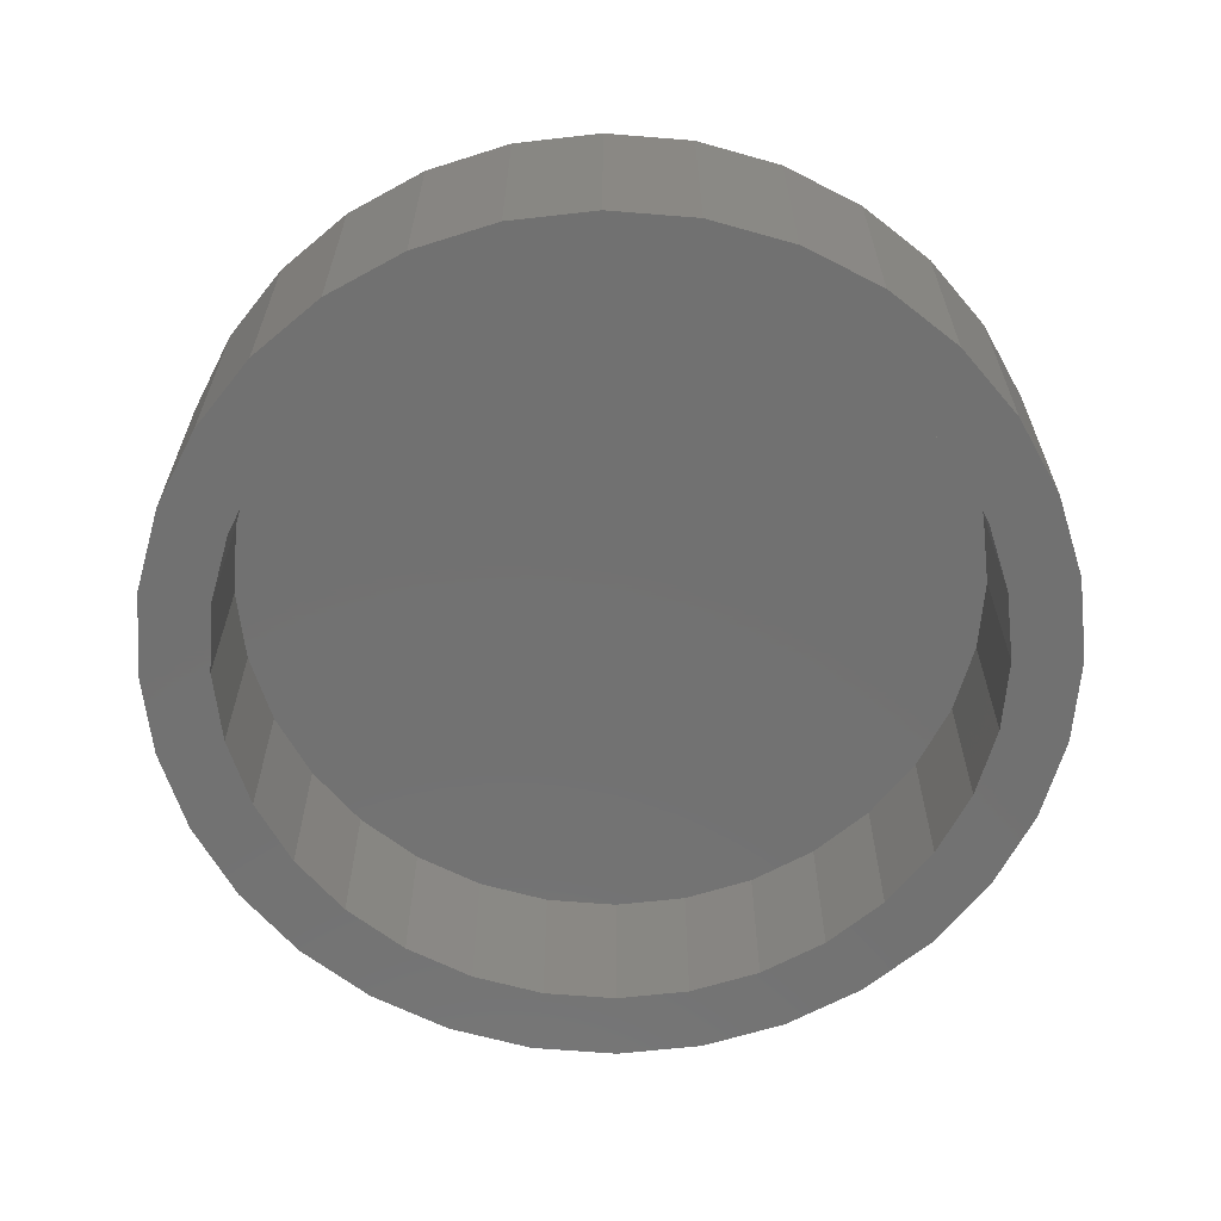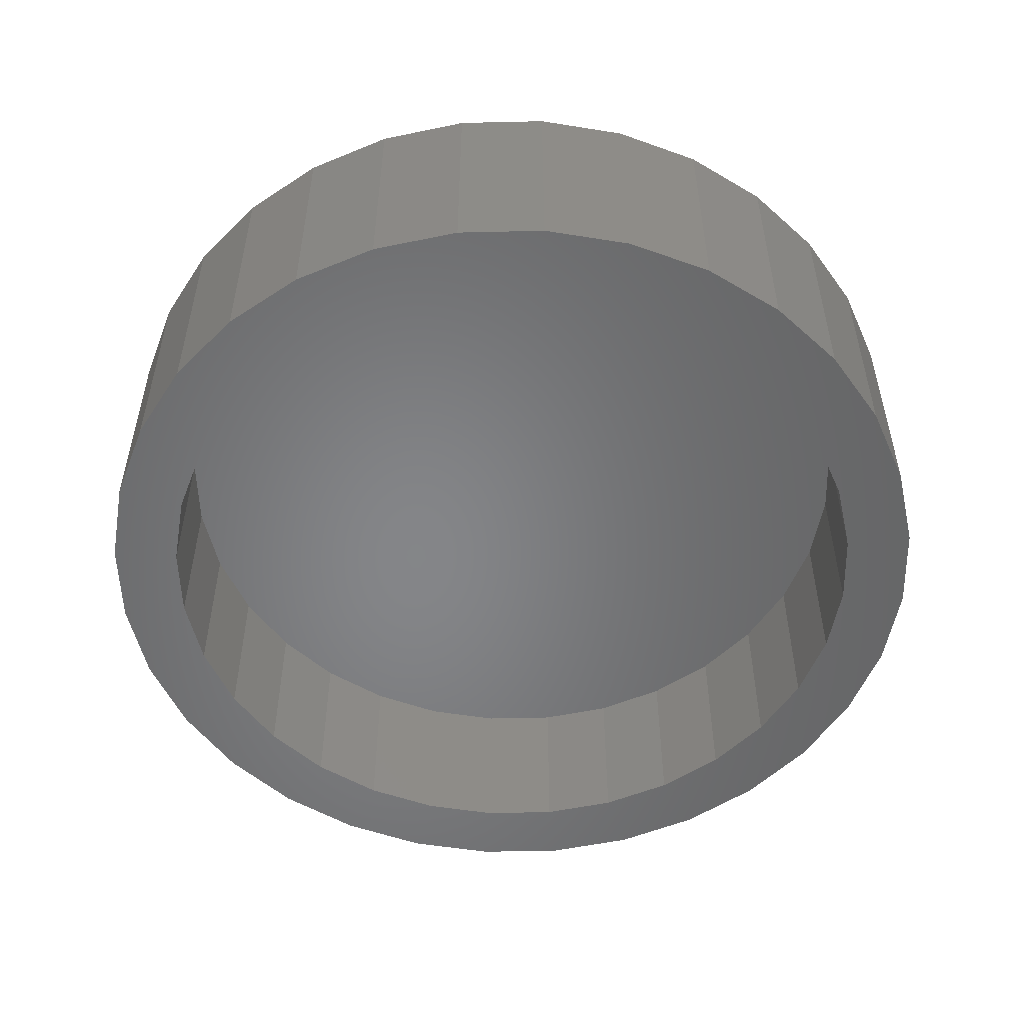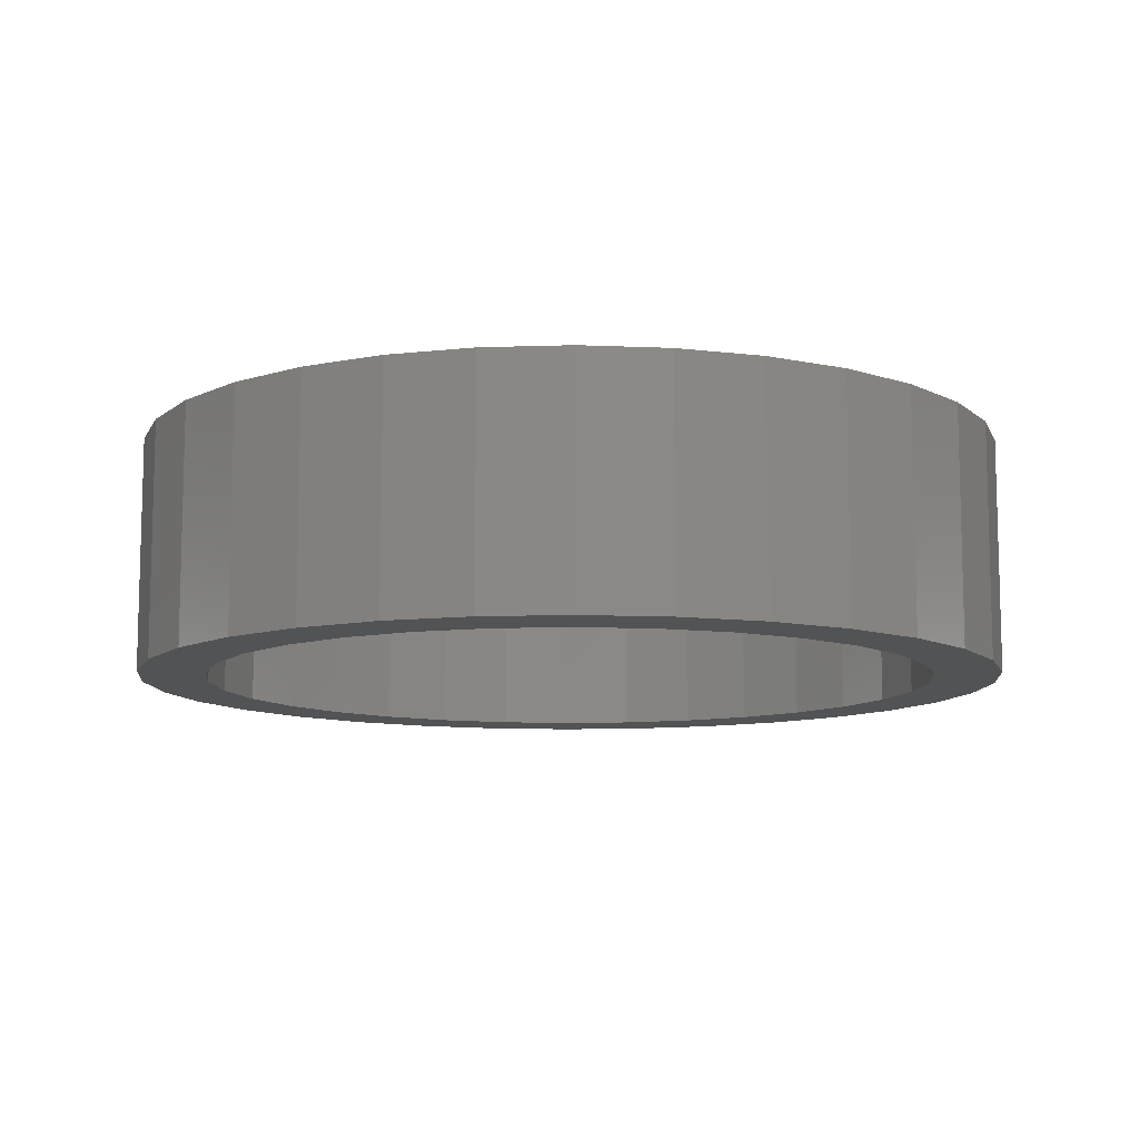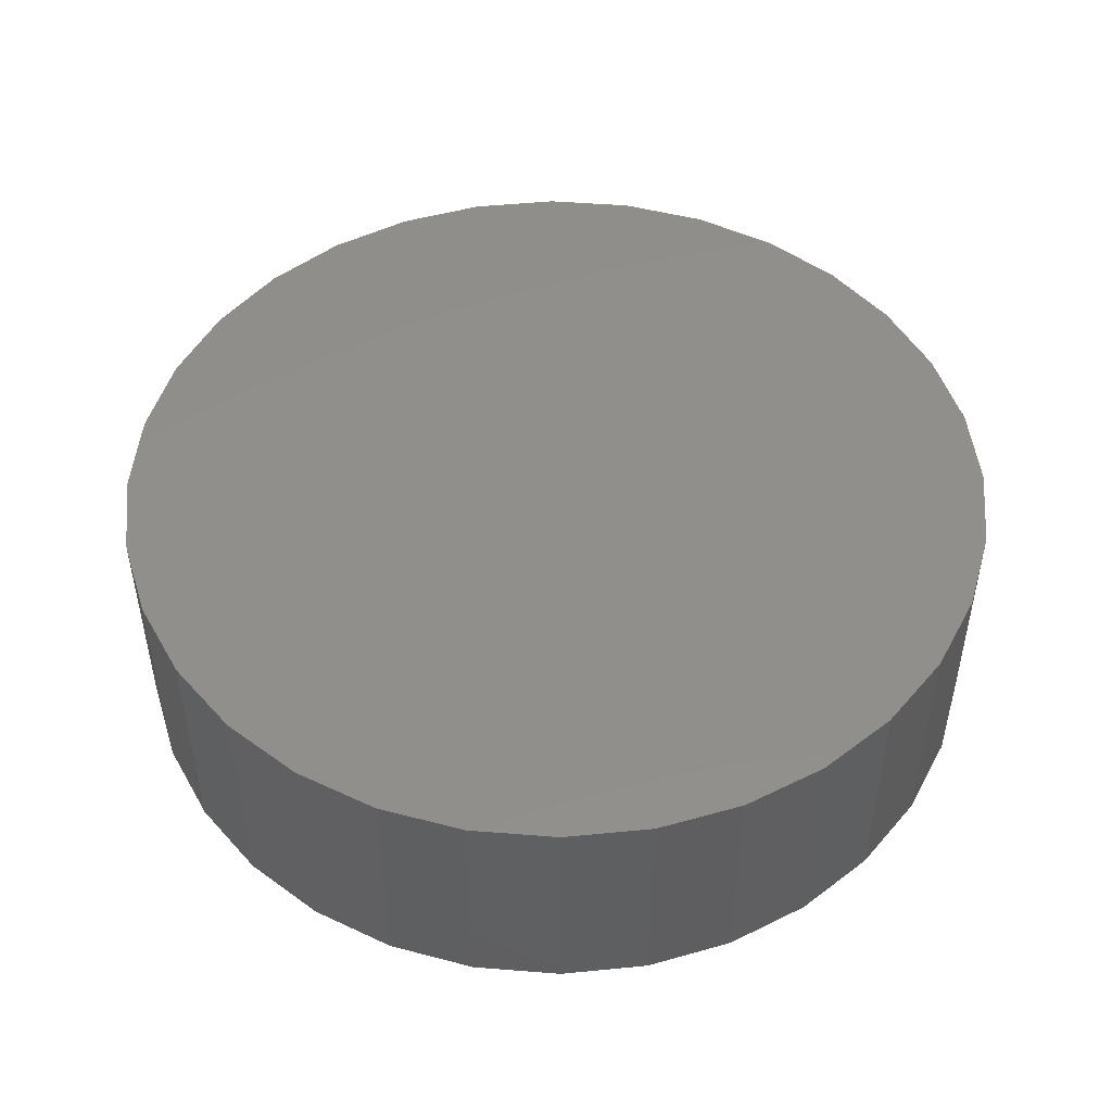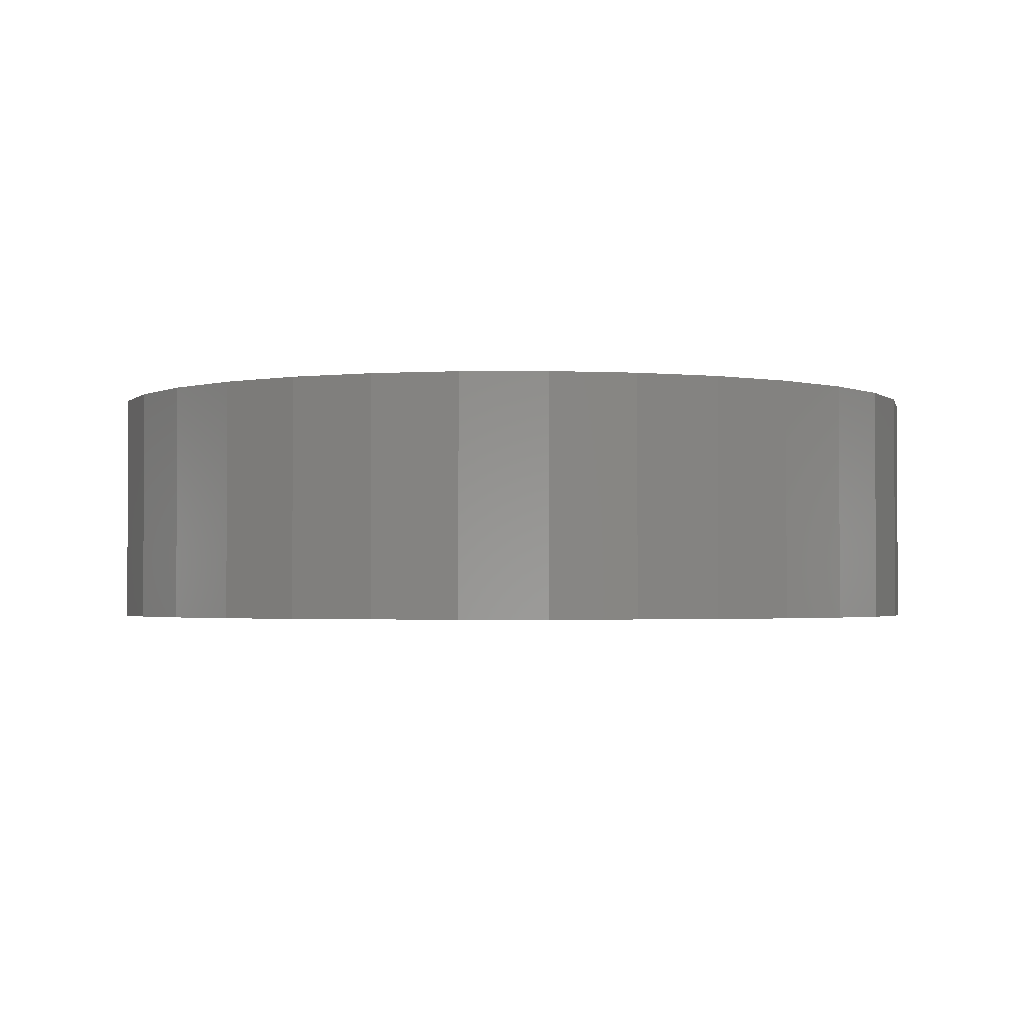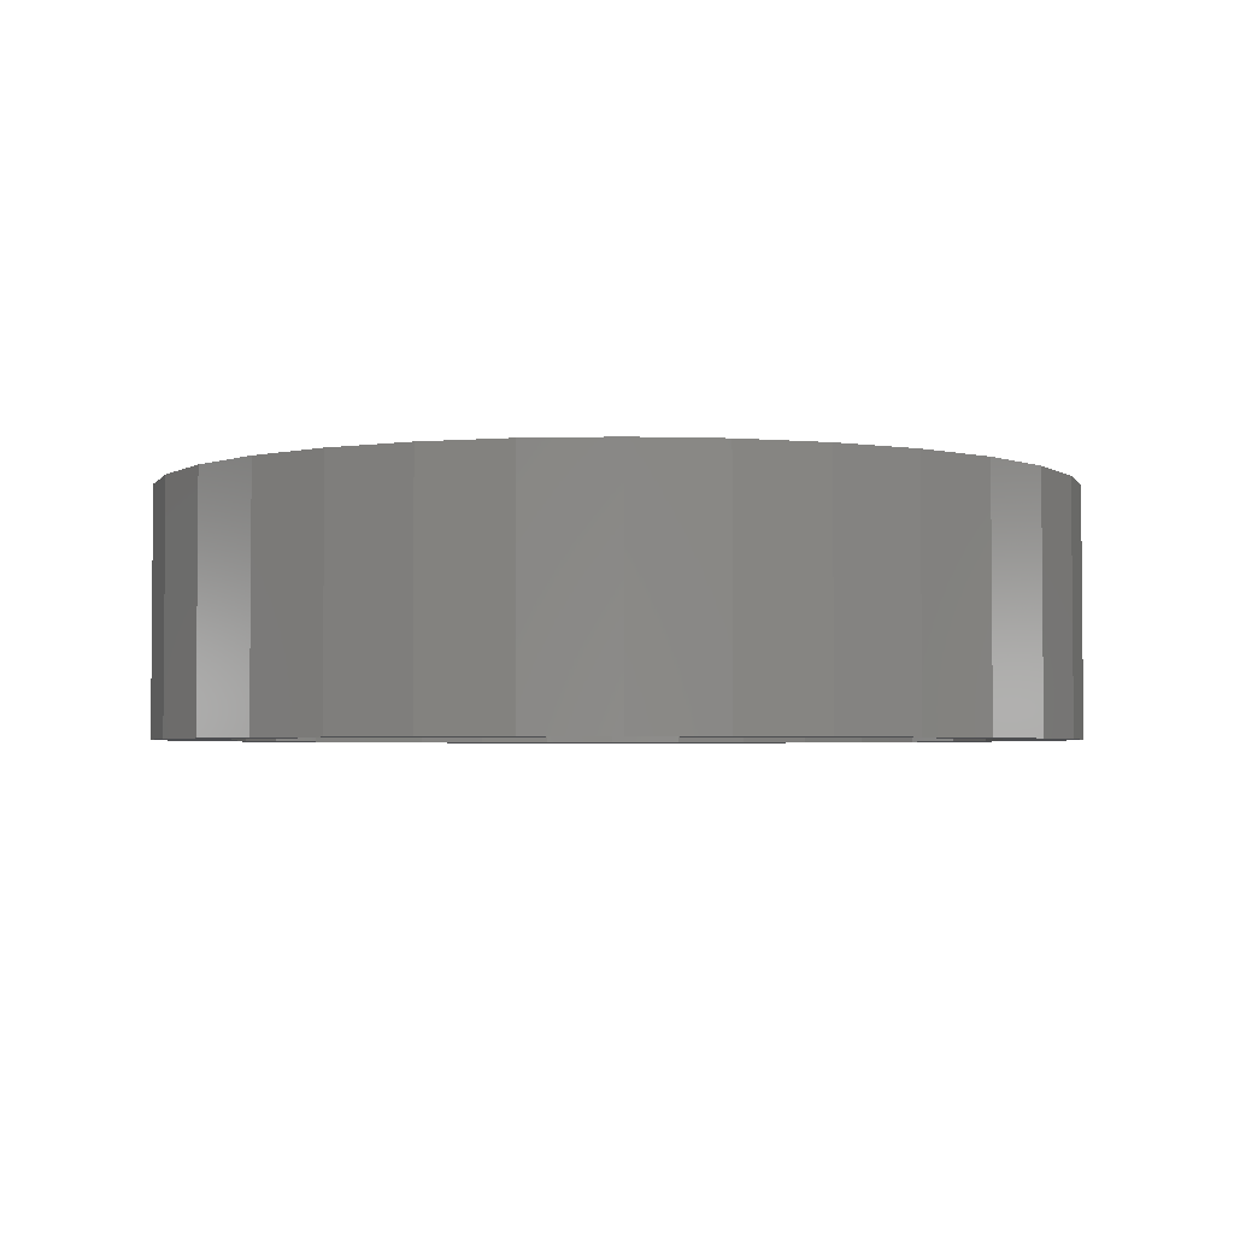
<metadata>
{"format":"stl","ext":"stl","renderer":"f3d","projection":"perspective","resolution":1024,"background":"white","views":[{"elev":-63.5,"azim":45.9,"up":"+Z"},{"elev":-52.8,"azim":175.8,"up":"+Z"},{"elev":-10.2,"azim":-11.9,"up":"+Z"},{"elev":48.9,"azim":-23.1,"up":"+Z"},{"elev":-2.1,"azim":130.4,"up":"+Z"},{"elev":-3.2,"azim":-147.0,"up":"+Z"}]}
</metadata>
<code>
# stl→obj: 128 verts, 252 faces
v 0.5157 0.09542 0
v 0.5355 0.09737 0
v 0.5355 0.08174 0
v 0.4966 0.08963 0
v 0.4791 0.08024 0
v 0.5187 0.08009 0
v 0.5026 0.0752 0
v 0.4637 0.0676 0
v 0.4877 0.06725 0
v 0.4747 0.05655 0
v 0.451 0.05219 0
v 0.4877 -0.0758 0
v 0.4637 -0.07615 0
v 0.4747 -0.0651 0
v 0.5026 -0.08375 0
v 0.4791 -0.08879 0
v 0.5187 -0.08864 0
v 0.5355 -0.0903 0
v 0.4966 -0.09818 0
v 0.5157 -0.104 0
v 0.5355 -0.1059 0
v 0.5554 0.09542 0
v 0.5744 0.08963 0
v 0.5523 0.08009 0
v 0.592 0.08024 0
v 0.5684 0.0752 0
v 0.5833 0.06725 0
v 0.5964 -0.0651 0
v 0.62 -0.06075 0
v 0.6074 -0.07615 0
v 0.5833 -0.0758 0
v 0.5684 -0.08375 0
v 0.592 -0.08879 0
v 0.5523 -0.08864 0
v 0.5744 -0.09818 0
v 0.5554 -0.104 0
v 0.464 0.04351 0
v 0.4561 0.02864 0
v 0.4416 0.03462 0
v 0.4512 0.01251 0
v 0.4358 0.01555 0
v 0.4495 -0.004276 0
v 0.4339 -0.004276 0
v 0.4512 -0.02106 0
v 0.4358 -0.02411 0
v 0.4561 -0.03719 0
v 0.4416 -0.04317 0
v 0.464 -0.05207 0
v 0.451 -0.06075 0
v 0.607 -0.05207 0
v 0.615 -0.03719 0
v 0.6294 -0.04317 0
v 0.6199 -0.02106 0
v 0.6352 -0.02411 0
v 0.6215 -0.004276 0
v 0.6372 -0.004276 0
v 0.6199 0.01251 0
v 0.6352 0.01555 0
v 0.615 0.02864 0
v 0.6294 0.03462 0
v 0.607 0.04351 0
v 0.62 0.05219 0
v 0.5964 0.05655 0
v 0.6074 0.0676 0
v 0.5523 -0.08864 0.03906
v 0.5684 -0.08375 0.03906
v 0.5833 -0.0758 0.03906
v 0.5964 -0.0651 0.03906
v 0.607 -0.05207 0.03906
v 0.615 -0.03719 0.03906
v 0.6199 -0.02106 0.03906
v 0.6215 -0.004276 0.03906
v 0.5355 -0.0903 0.03906
v 0.5187 -0.08864 0.03906
v 0.5026 -0.08375 0.03906
v 0.4877 -0.0758 0.03906
v 0.4747 -0.0651 0.03906
v 0.464 -0.05207 0.03906
v 0.4561 -0.03719 0.03906
v 0.4512 -0.02106 0.03906
v 0.4495 -0.004276 0.03906
v 0.5187 0.08009 0.03906
v 0.5026 0.0752 0.03906
v 0.4877 0.06725 0.03906
v 0.4747 0.05655 0.03906
v 0.464 0.04351 0.03906
v 0.4561 0.02864 0.03906
v 0.4512 0.01251 0.03906
v 0.5355 0.08174 0.03906
v 0.5523 0.08009 0.03906
v 0.5684 0.0752 0.03906
v 0.5833 0.06725 0.03906
v 0.5964 0.05655 0.03906
v 0.607 0.04351 0.03906
v 0.615 0.02864 0.03906
v 0.6199 0.01251 0.03906
v 0.6372 -0.004276 0.05469
v 0.6352 -0.02411 0.05469
v 0.6294 -0.04317 0.05469
v 0.62 -0.06075 0.05469
v 0.6074 -0.07615 0.05469
v 0.592 -0.08879 0.05469
v 0.5744 -0.09818 0.05469
v 0.5554 -0.104 0.05469
v 0.5355 -0.1059 0.05469
v 0.5157 -0.104 0.05469
v 0.4966 -0.09818 0.05469
v 0.4791 -0.08879 0.05469
v 0.4637 -0.07615 0.05469
v 0.451 -0.06075 0.05469
v 0.4416 -0.04317 0.05469
v 0.4358 -0.02411 0.05469
v 0.4339 -0.004276 0.05469
v 0.4358 0.01555 0.05469
v 0.4416 0.03462 0.05469
v 0.451 0.05219 0.05469
v 0.4637 0.0676 0.05469
v 0.4791 0.08024 0.05469
v 0.4966 0.08963 0.05469
v 0.5157 0.09542 0.05469
v 0.5355 0.09737 0.05469
v 0.5554 0.09542 0.05469
v 0.5744 0.08963 0.05469
v 0.592 0.08024 0.05469
v 0.6074 0.0676 0.05469
v 0.62 0.05219 0.05469
v 0.6294 0.03462 0.05469
v 0.6352 0.01555 0.05469
f 1 2 3
f 4 1 3
f 3 5 4
f 6 5 3
f 5 6 7
f 7 8 5
f 9 8 7
f 8 9 10
f 10 11 8
f 12 13 14
f 13 12 15
f 15 16 13
f 17 16 15
f 16 17 18
f 18 19 16
f 20 19 18
f 21 20 18
f 3 2 22
f 3 22 23
f 24 3 23
f 25 24 23
f 26 24 25
f 27 26 25
f 28 29 30
f 31 28 30
f 32 31 30
f 33 32 30
f 34 32 33
f 18 34 33
f 35 18 33
f 18 35 36
f 36 21 18
f 10 37 11
f 11 37 38
f 11 38 39
f 39 38 40
f 39 40 41
f 41 40 42
f 41 42 43
f 43 42 44
f 43 44 45
f 45 44 46
f 45 46 47
f 47 46 48
f 47 48 49
f 49 48 14
f 49 14 13
f 28 50 29
f 29 50 51
f 29 51 52
f 52 51 53
f 52 53 54
f 54 53 55
f 54 55 56
f 56 55 57
f 56 57 58
f 58 57 59
f 58 59 60
f 60 59 61
f 60 61 62
f 62 61 63
f 62 63 64
f 64 63 27
f 64 27 25
f 18 65 34
f 34 65 66
f 34 66 32
f 32 66 67
f 32 67 31
f 31 67 68
f 31 68 28
f 28 68 69
f 28 69 50
f 50 69 70
f 50 70 51
f 51 70 71
f 51 71 53
f 53 71 72
f 53 72 55
f 65 18 73
f 73 18 17
f 73 17 74
f 74 17 15
f 74 15 75
f 75 15 12
f 75 12 76
f 76 12 14
f 76 14 77
f 77 14 48
f 77 48 78
f 78 48 46
f 78 46 79
f 79 46 44
f 79 44 80
f 80 44 42
f 80 42 81
f 3 82 6
f 6 82 83
f 6 83 7
f 7 83 84
f 7 84 9
f 9 84 85
f 9 85 10
f 10 85 86
f 10 86 37
f 37 86 87
f 37 87 38
f 38 87 88
f 38 88 40
f 40 88 81
f 40 81 42
f 82 3 89
f 89 3 24
f 89 24 90
f 90 24 26
f 90 26 91
f 91 26 27
f 91 27 92
f 92 27 63
f 92 63 93
f 93 63 61
f 93 61 94
f 94 61 59
f 94 59 95
f 95 59 57
f 95 57 96
f 96 57 55
f 96 55 72
f 56 97 54
f 54 97 98
f 54 98 52
f 52 98 99
f 52 99 29
f 29 99 100
f 29 100 30
f 30 100 101
f 30 101 33
f 33 101 102
f 33 102 35
f 35 102 103
f 35 103 36
f 36 103 104
f 36 104 21
f 21 104 105
f 21 105 20
f 20 105 106
f 20 106 19
f 19 106 107
f 19 107 16
f 16 107 108
f 16 108 13
f 13 108 109
f 13 109 49
f 49 109 110
f 49 110 47
f 47 110 111
f 47 111 45
f 45 111 112
f 45 112 43
f 43 112 113
f 43 113 41
f 41 113 114
f 41 114 39
f 39 114 115
f 39 115 11
f 11 115 116
f 11 116 8
f 8 116 117
f 8 117 5
f 5 117 118
f 5 118 4
f 4 118 119
f 4 119 1
f 1 119 120
f 1 120 2
f 2 120 121
f 2 121 22
f 22 121 122
f 22 122 23
f 23 122 123
f 23 123 25
f 25 123 124
f 25 124 64
f 64 124 125
f 64 125 62
f 62 125 126
f 62 126 60
f 60 126 127
f 60 127 58
f 58 127 128
f 58 128 56
f 56 128 97
f 120 122 121
f 122 120 119
f 122 119 123
f 123 119 118
f 123 118 124
f 102 107 103
f 103 107 106
f 103 106 104
f 104 106 105
f 124 118 125
f 125 118 117
f 125 117 126
f 126 117 116
f 126 116 127
f 127 116 115
f 127 115 128
f 128 115 114
f 128 114 97
f 97 114 113
f 97 113 98
f 98 113 112
f 98 112 99
f 99 112 111
f 99 111 100
f 100 111 110
f 100 110 101
f 101 110 109
f 101 109 102
f 102 109 108
f 102 108 107
f 89 90 82
f 83 82 90
f 91 83 90
f 84 83 91
f 92 84 91
f 85 84 92
f 93 85 92
f 67 76 68
f 75 76 67
f 66 75 67
f 74 75 66
f 65 74 66
f 73 74 65
f 76 77 68
f 68 77 78
f 68 78 69
f 69 78 79
f 69 79 70
f 70 79 80
f 70 80 71
f 71 80 81
f 71 81 72
f 72 81 88
f 72 88 96
f 96 88 87
f 96 87 95
f 95 87 86
f 95 86 94
f 94 86 85
f 94 85 93

</code>
